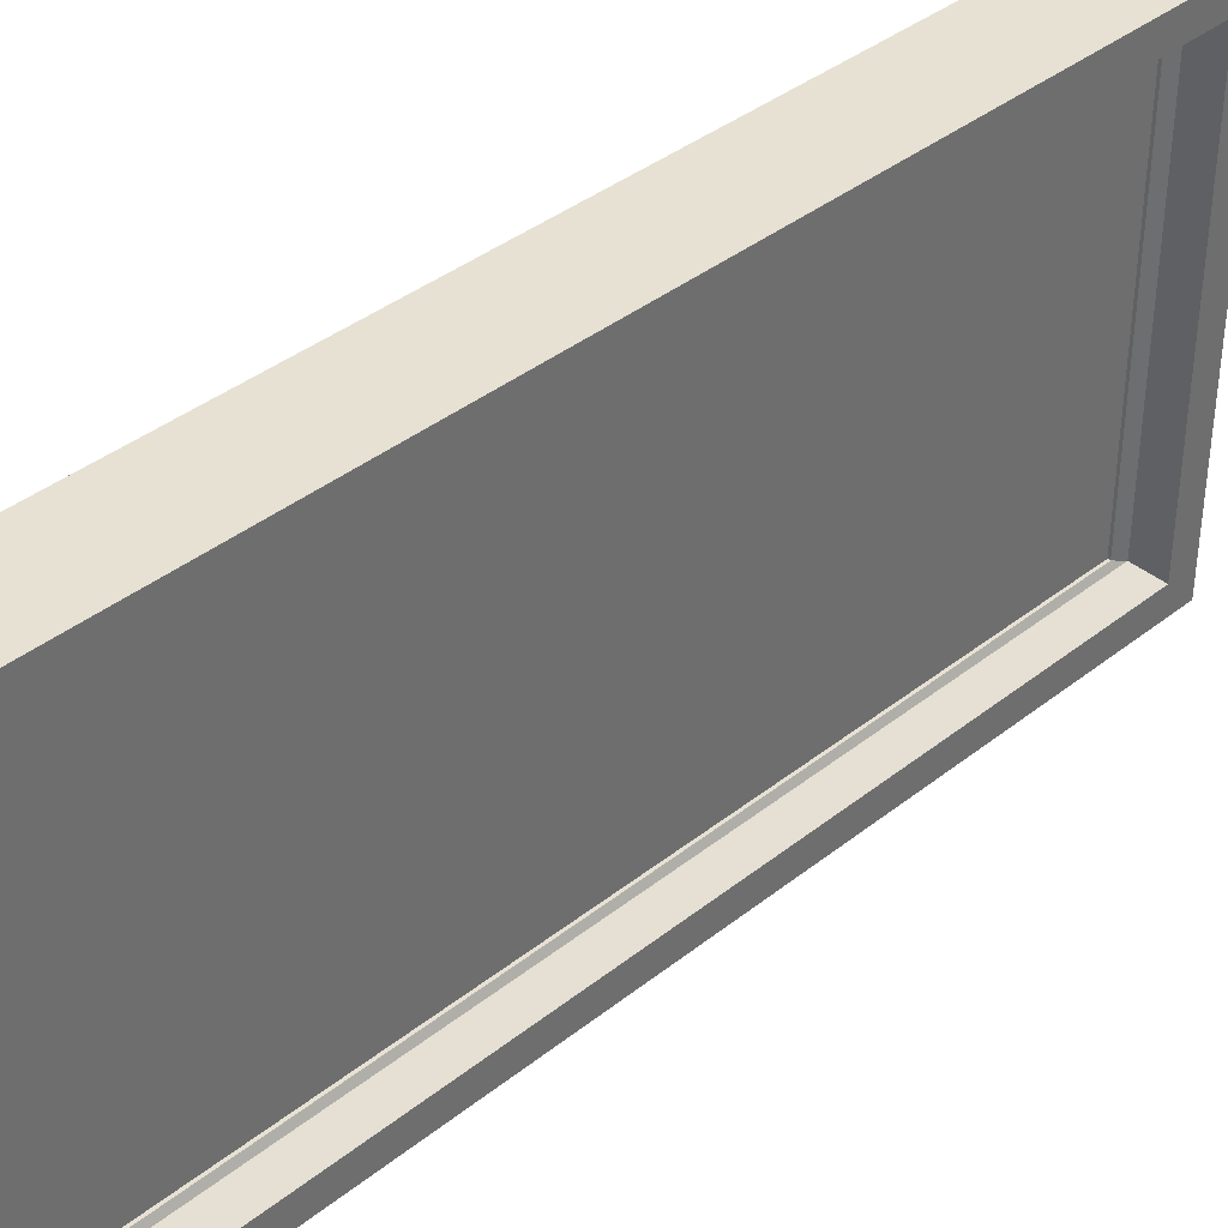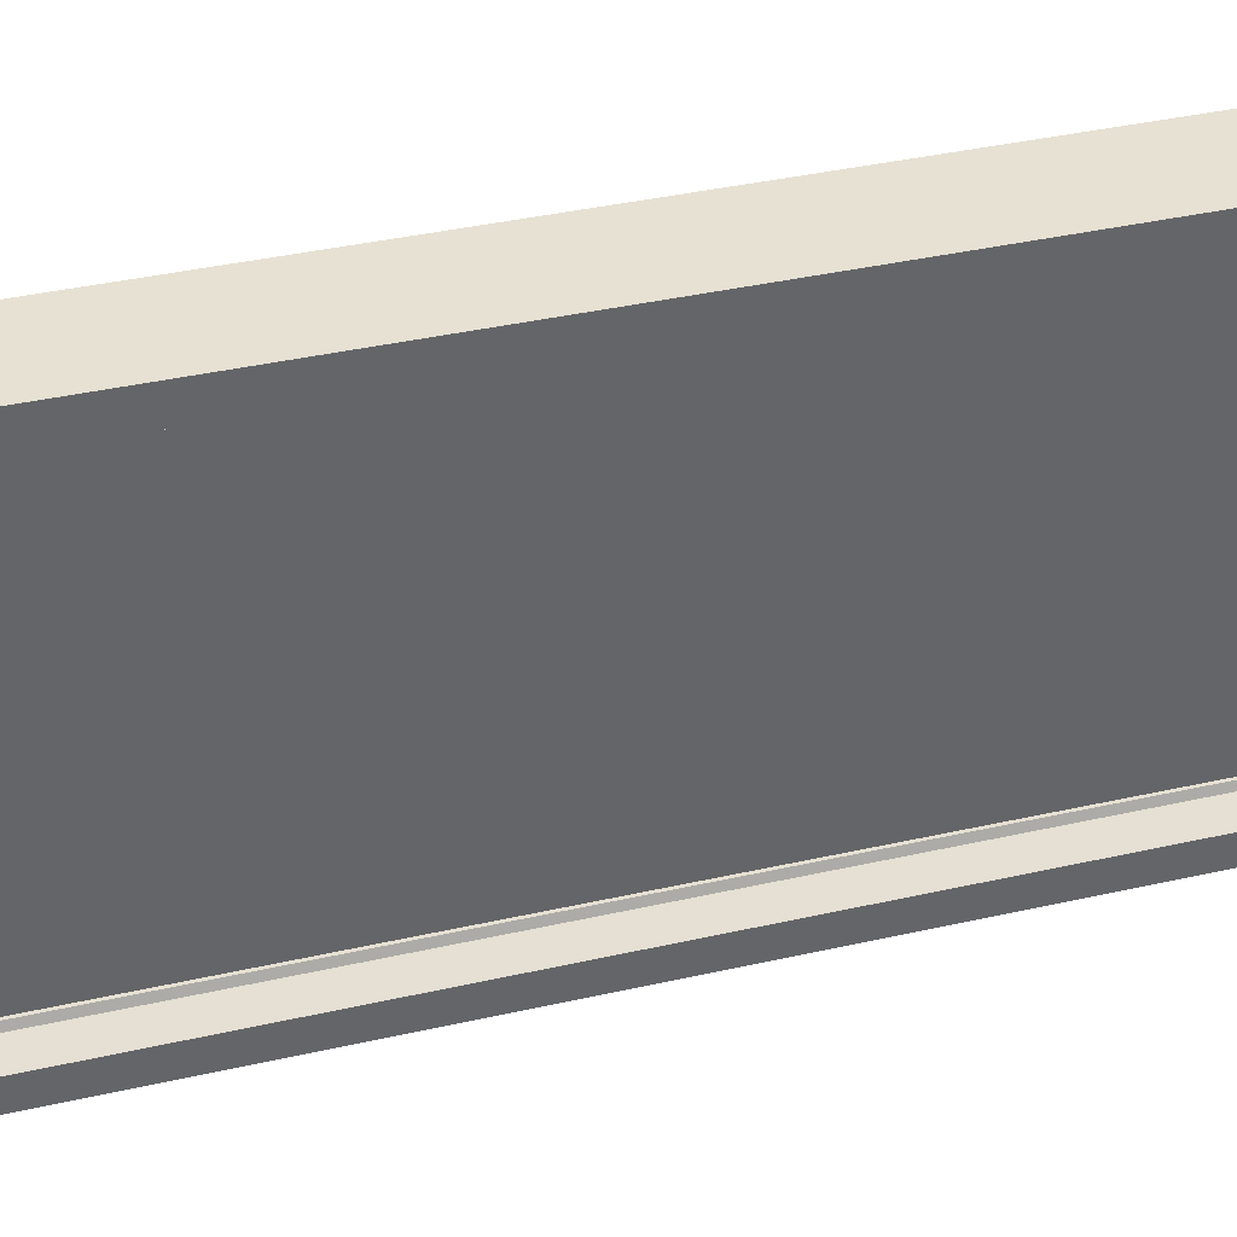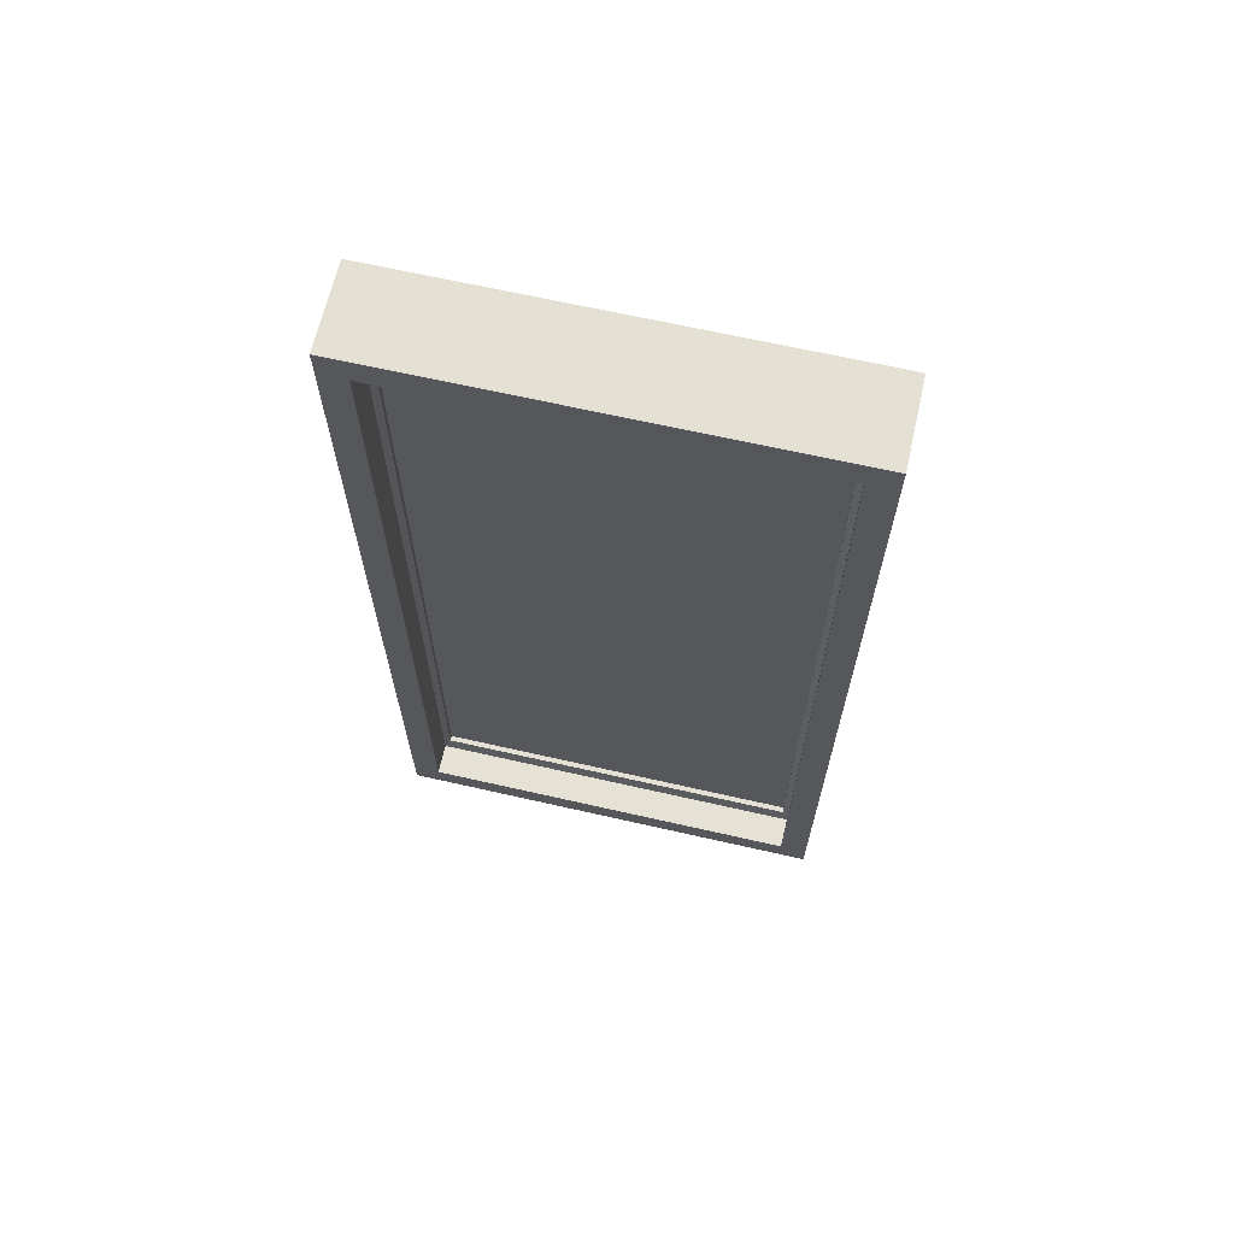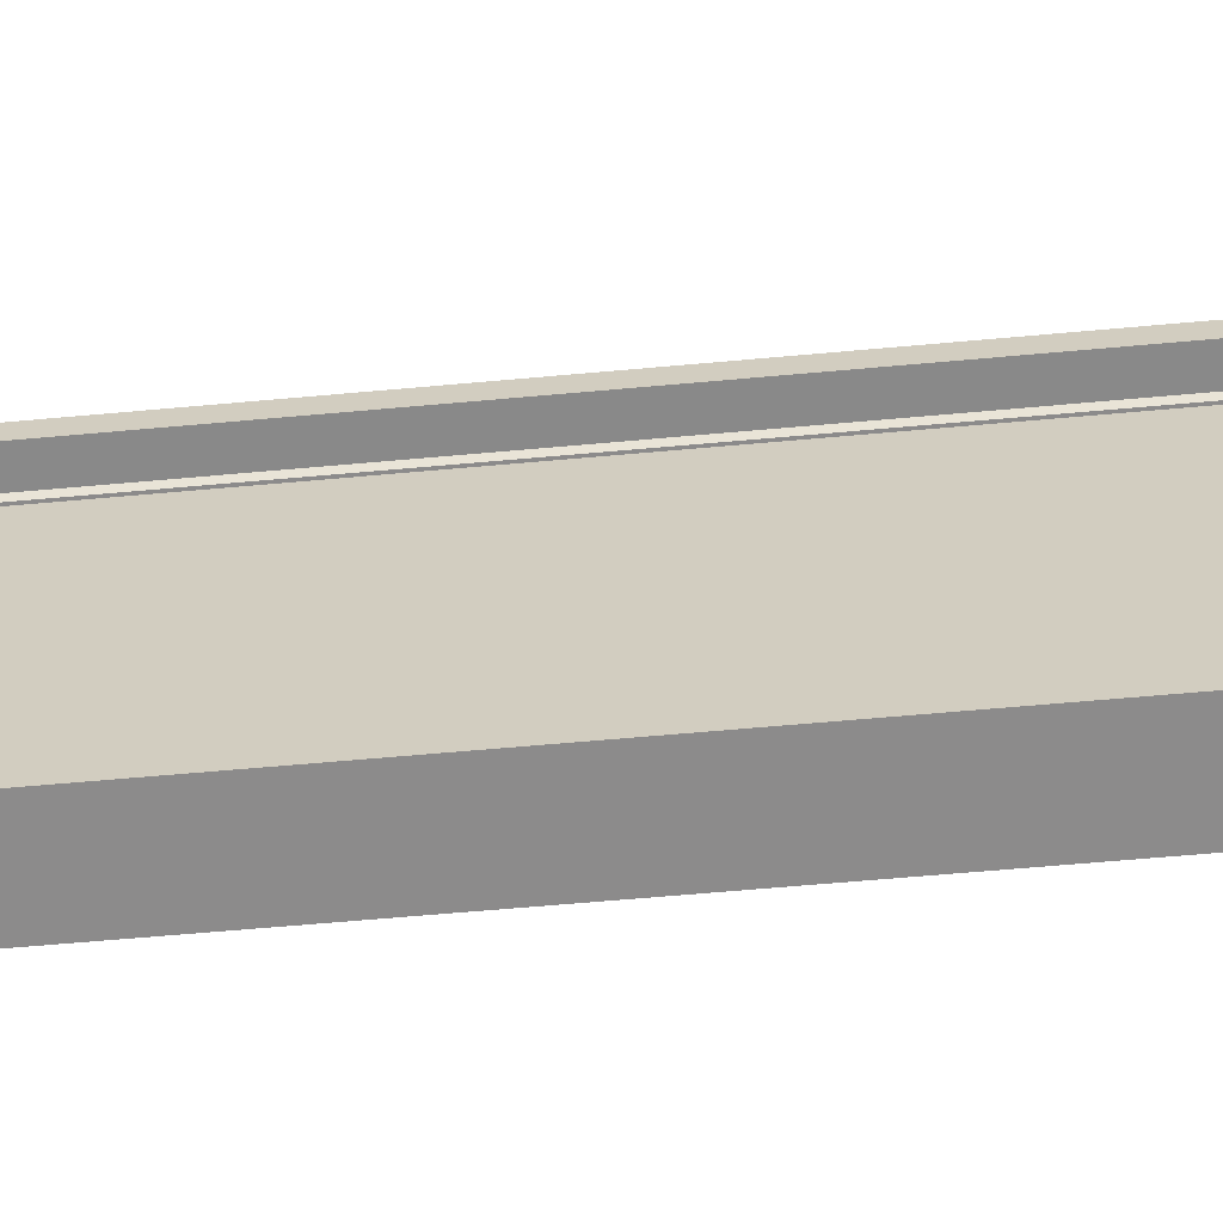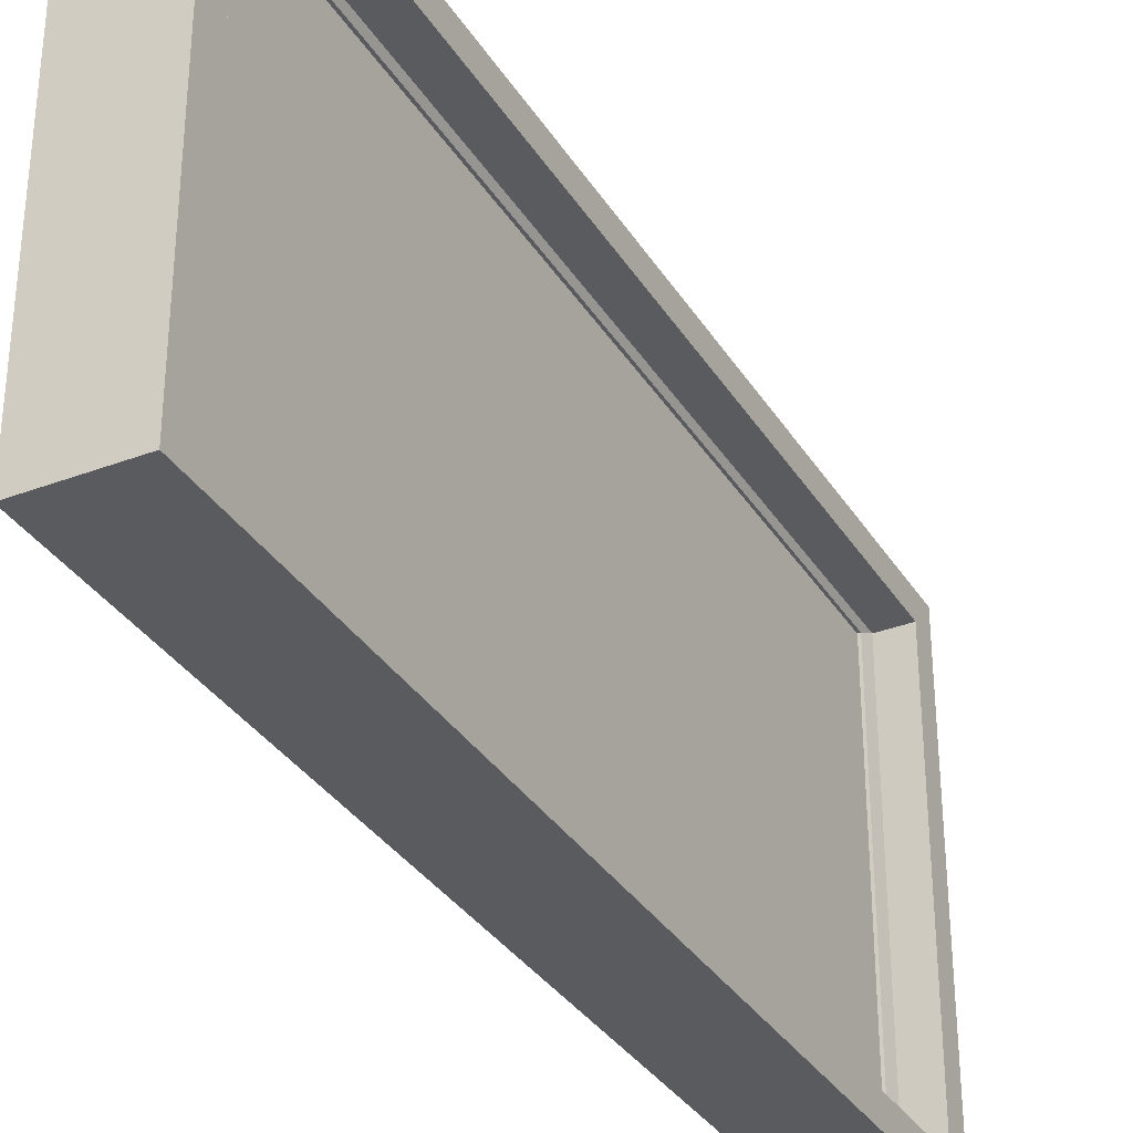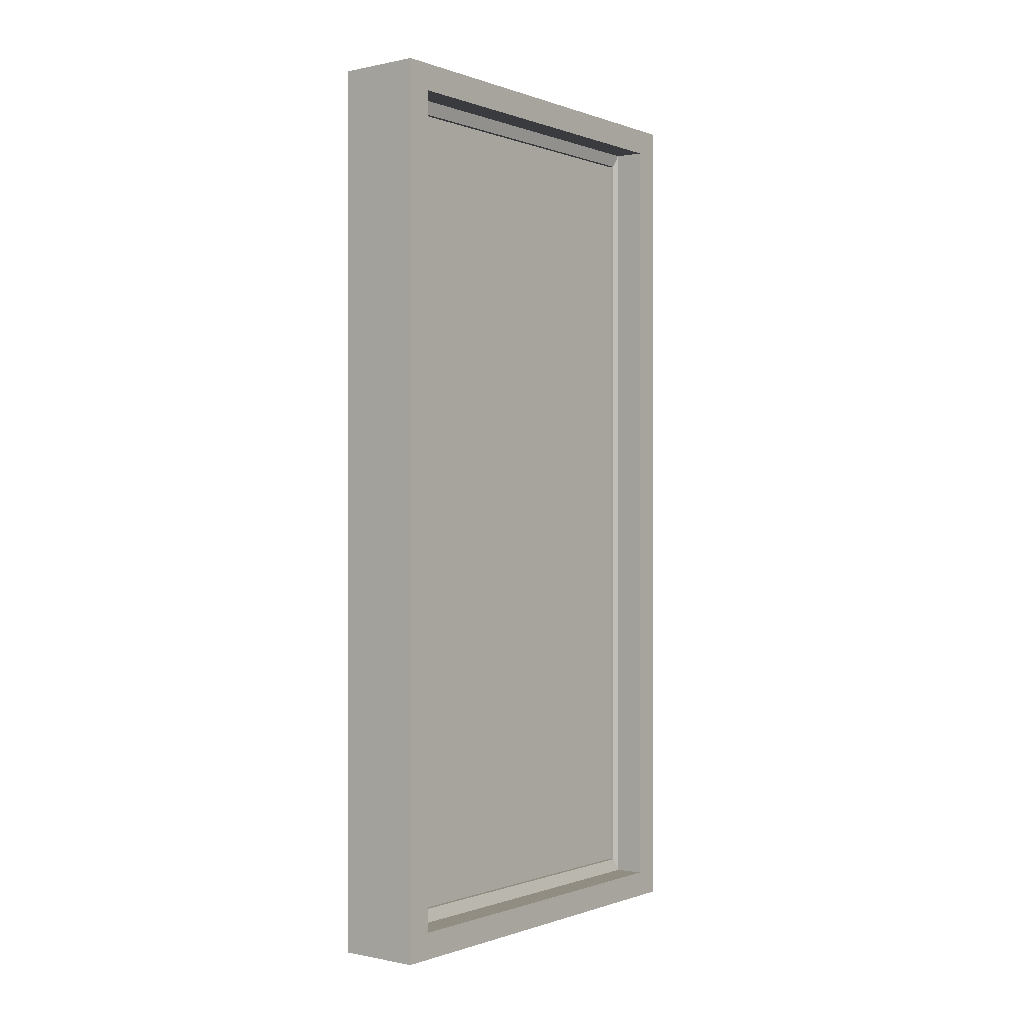
<metadata>
{"format":"obj","ext":"obj","renderer":"f3d","projection":"perspective","resolution":1024,"background":"white","views":[{"elev":38.6,"azim":-134.9,"up":"+Z"},{"elev":38.8,"azim":-105.9,"up":"+Z"},{"elev":66.0,"azim":102.9,"up":"+Y"},{"elev":-64.0,"azim":-84.8,"up":"+Z"},{"elev":-33.5,"azim":-152.6,"up":"+Z"},{"elev":-0.3,"azim":37.8,"up":"+Y"}]}
</metadata>
<code>
o fnaf1doorwinframe_reference.002
v 0.1591 3.294 -1.527
v 0.1591 -0.007689 -1.629
v 0.1591 3.396 -1.629
v 0.1591 0.09425 -1.527
v -0 -0.007689 0.02588
v -0 -0.007689 -1.629
v 0.1591 -0.007689 0.02588
v -0 3.396 0.02588
v 0.1591 3.396 0.02588
v -0 3.396 -1.629
v -0.01238 0.1414 -0.09744
v -0.01238 0.1161 -0.07213
v -0.01238 0.1414 -1.506
v -0.01238 0.1161 -1.531
v -0.01238 3.247 -0.09744
v -0.01238 3.272 -0.07213
v -0.01238 3.247 -1.506
v -0.01238 3.272 -1.531
v -0.0291 0.1414 -0.09744
v -0.0291 0.1414 -1.506
v -0.0291 3.247 -0.09744
v -0.0291 3.247 -1.506
v -0.03957 0.09082 -0.07451
v -0.03957 0.09082 -1.529
v -0.03957 3.297 -0.07451
v -0.03957 3.297 -1.529
v -0.1591 0.09425 -1.527
v -0.1591 0.09425 -0.07607
v -0.1591 3.294 -0.07607
v -0.1591 3.294 -1.527
v -0.1591 -0.007689 -1.629
v -0.1591 -0.007689 0.02588
v -0.1591 3.396 0.02588
v -0.1591 3.396 -1.629
v -0 -0.007689 -1.629
v -0 -0.007689 0.02588
v -0 3.396 0.02588
v -0 3.396 -1.629
v 0.01238 0.1414 -0.09744
v 0.01237 0.1414 -1.506
v 0.01238 0.1161 -0.07213
v 0.01237 0.1161 -1.531
v 0.0291 0.1414 -1.506
v 0.0291 0.1414 -0.09744
v 0.03957 0.09082 -1.529
v 0.03957 0.09082 -0.07451
v 0.0291 3.247 -0.09744
v 0.0291 3.247 -1.506
v 0.03957 3.297 -0.07451
v 0.03957 3.297 -1.529
v 0.1591 0.09425 -0.07607
v 0.1591 3.294 -0.07607
v -0 3.272 -1.531
v -0 0.1161 -1.531
v 0.01237 3.272 -1.531
v -0 0.1161 -0.07213
v 0.01238 3.247 -0.09744
v 0.01238 3.272 -0.07213
v 0.01237 3.247 -1.506
v -0 3.272 -0.07213
f 1 2 3
f 4 2 1
f 5 6 7
f 6 2 7
f 8 5 9
f 5 7 9
f 9 3 8
f 3 10 8
f 6 10 2
f 10 3 2
f 11 12 13
f 14 13 12
f 11 15 12
f 15 16 12
f 15 17 16
f 17 18 16
f 17 13 18
f 13 14 18
f 11 13 19
f 13 20 19
f 19 21 11
f 21 15 11
f 21 22 15
f 22 17 15
f 22 20 17
f 20 13 17
f 19 20 23
f 20 24 23
f 21 19 25
f 19 23 25
f 26 22 25
f 21 25 22
f 26 24 22
f 20 22 24
f 24 27 23
f 28 23 27
f 29 25 28
f 23 28 25
f 29 30 25
f 30 26 25
f 30 27 26
f 27 24 26
f 27 31 28
f 32 28 31
f 29 28 33
f 28 32 33
f 33 34 29
f 30 29 34
f 27 30 31
f 30 34 31
f 31 35 32
f 36 32 35
f 32 36 33
f 37 33 36
f 34 38 31
f 35 31 38
f 39 40 41
f 42 41 40
f 43 40 44
f 39 44 40
f 45 43 46
f 44 46 43
f 47 48 49
f 50 49 48
f 45 50 43
f 48 43 50
f 51 4 46
f 45 46 4
f 46 49 51
f 52 51 49
f 7 2 51
f 4 51 2
f 52 9 51
f 7 51 9
f 1 3 52
f 52 3 9
f 18 14 53
f 14 54 53
f 42 53 54
f 53 42 55
f 42 54 41
f 56 41 54
f 56 54 12
f 54 14 12
f 34 37 38
f 37 34 33
f 41 57 39
f 58 57 41
f 59 58 55
f 57 58 59
f 40 55 42
f 59 55 40
f 47 39 57
f 39 47 44
f 48 57 59
f 57 48 47
f 43 59 40
f 59 43 48
f 44 49 46
f 47 49 44
f 1 49 50
f 49 1 52
f 4 50 45
f 50 4 1
f 12 16 56
f 16 60 56
f 58 56 60
f 56 58 41
f 16 18 60
f 18 53 60
f 55 60 53
f 60 55 58
o Cube.007_Cube.014
v 6.2e-05 3.295 -0.07976
v 6.2e-05 3.295 -1.57
v 6.2e-05 0.06932 -0.07976
v 6.2e-05 0.06932 -1.57
v -0.01951 3.295 -0.07976
v -0.01951 3.295 -1.57
v -0.01951 0.06932 -0.07976
v -0.01951 0.06932 -1.57
f 61 63 64 62
f 63 67 68 64
f 67 65 66 68
f 65 61 62 66
f 63 61 65 67
f 68 66 62 64

</code>
